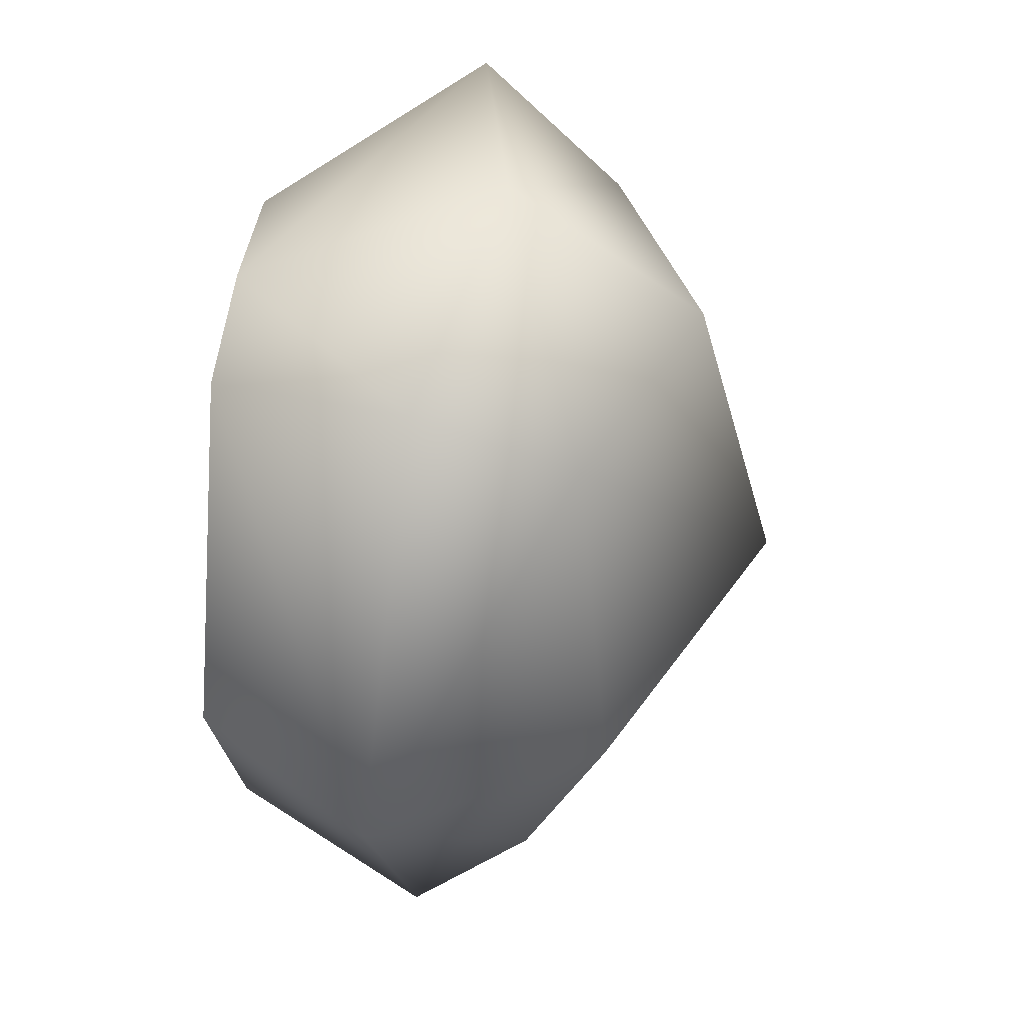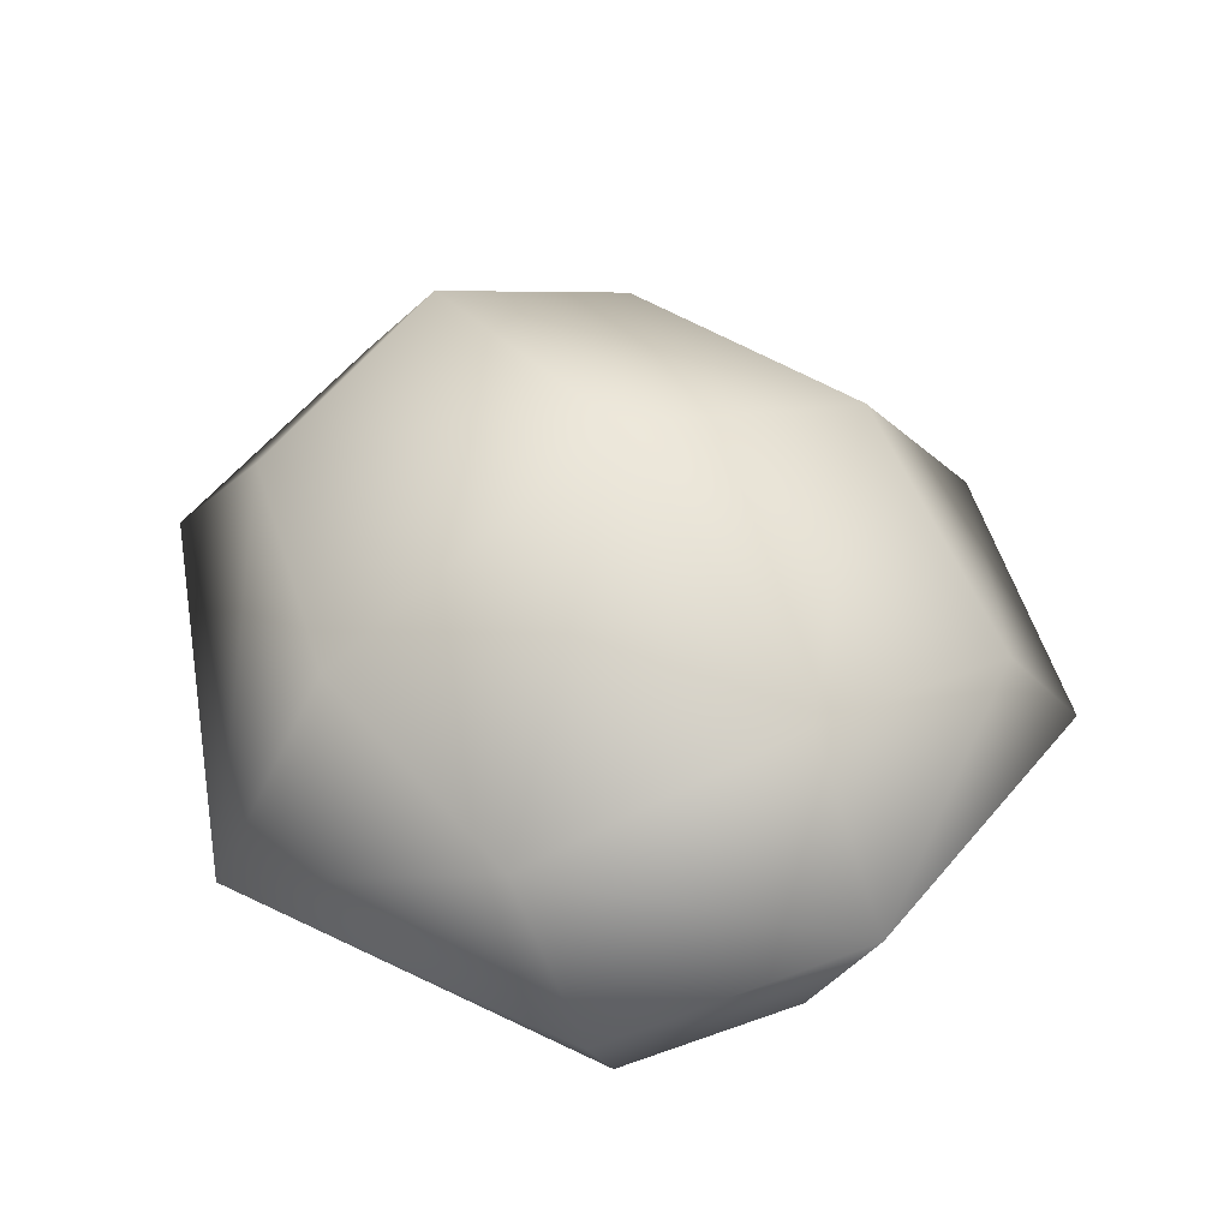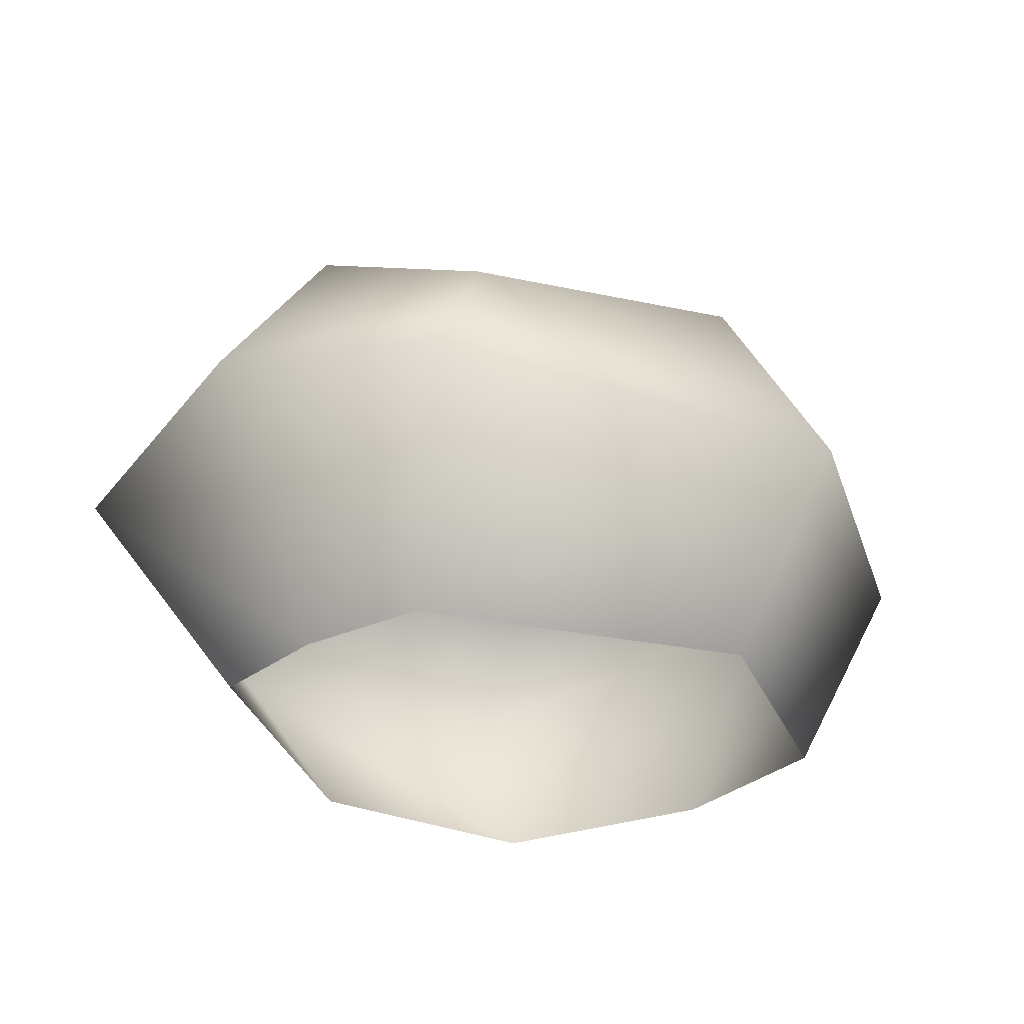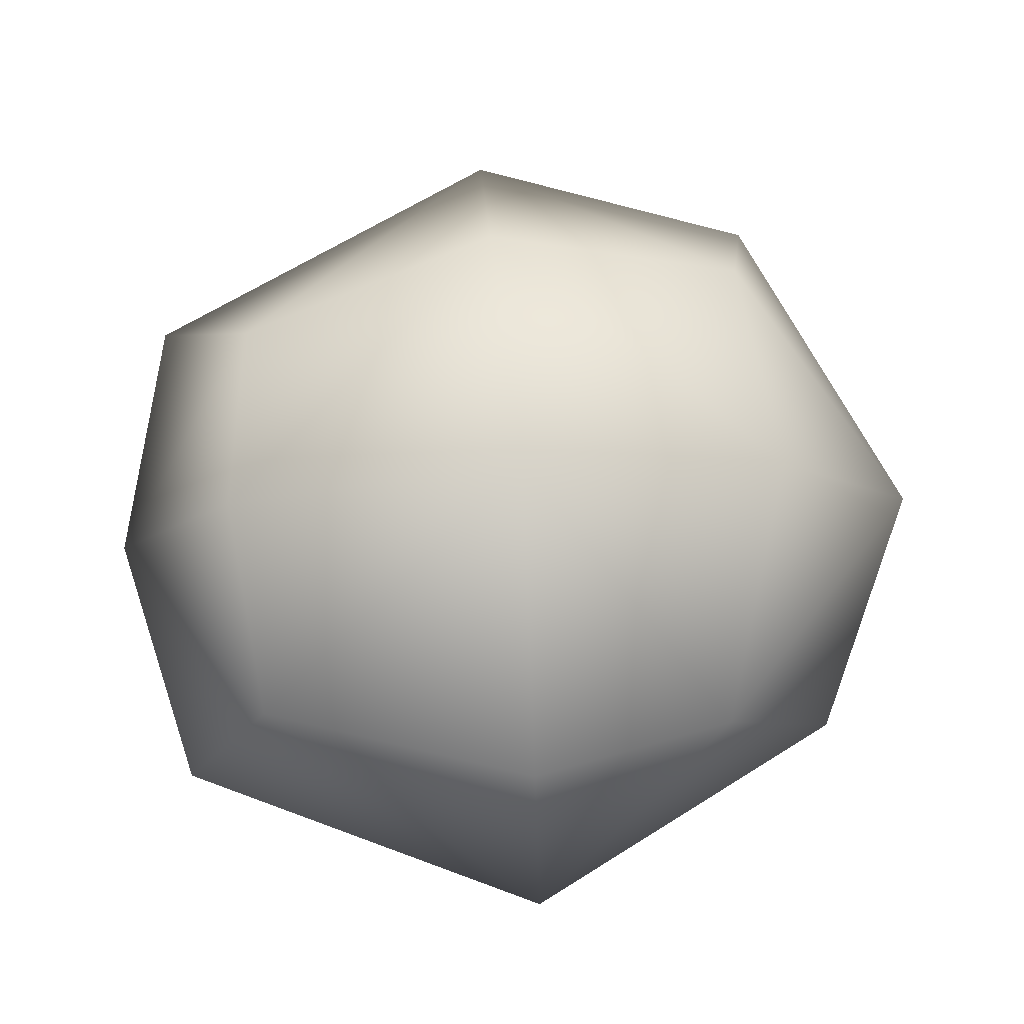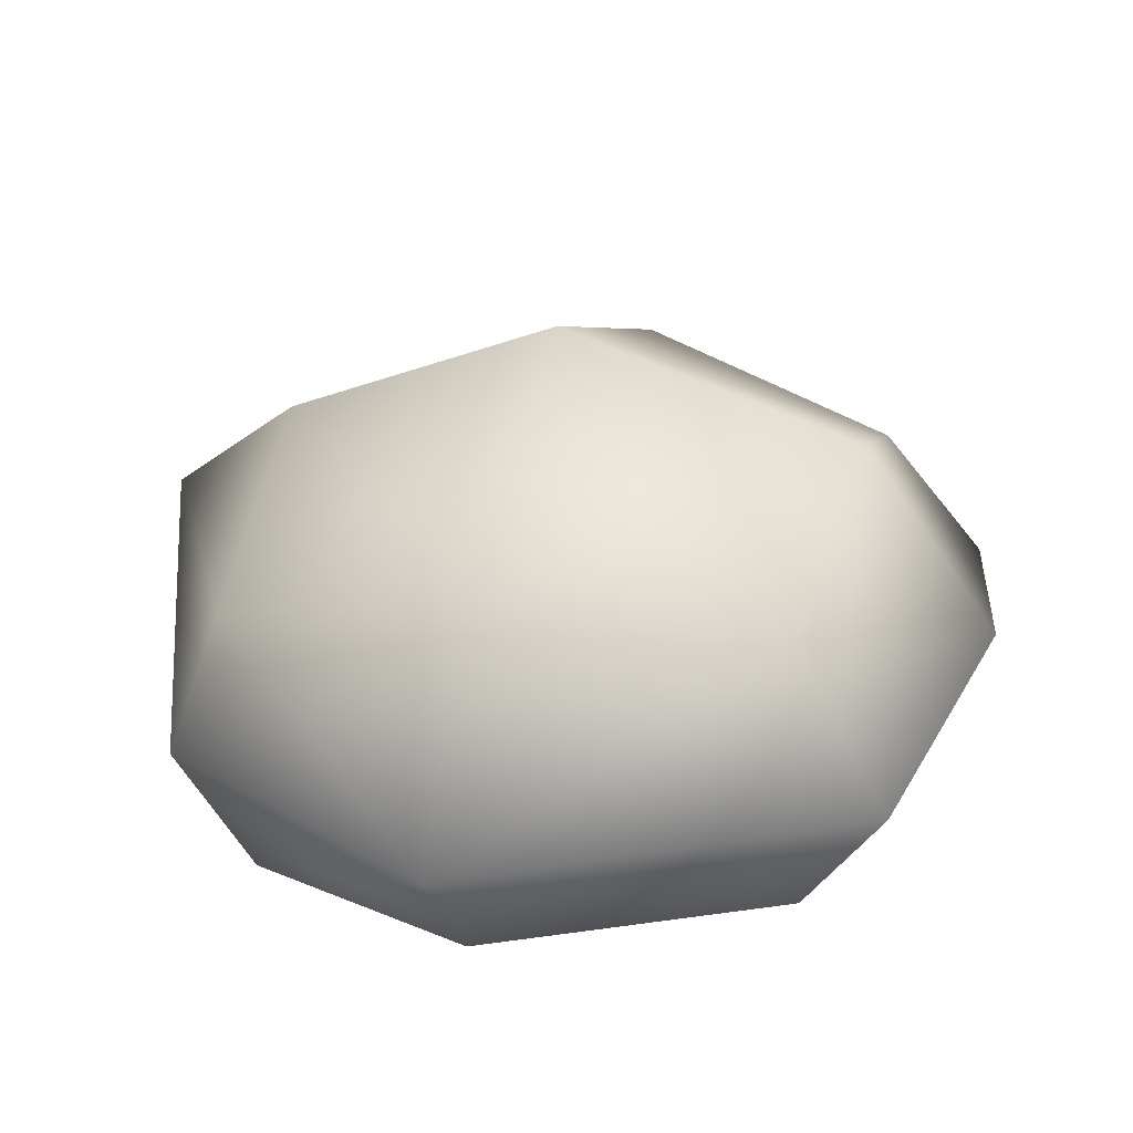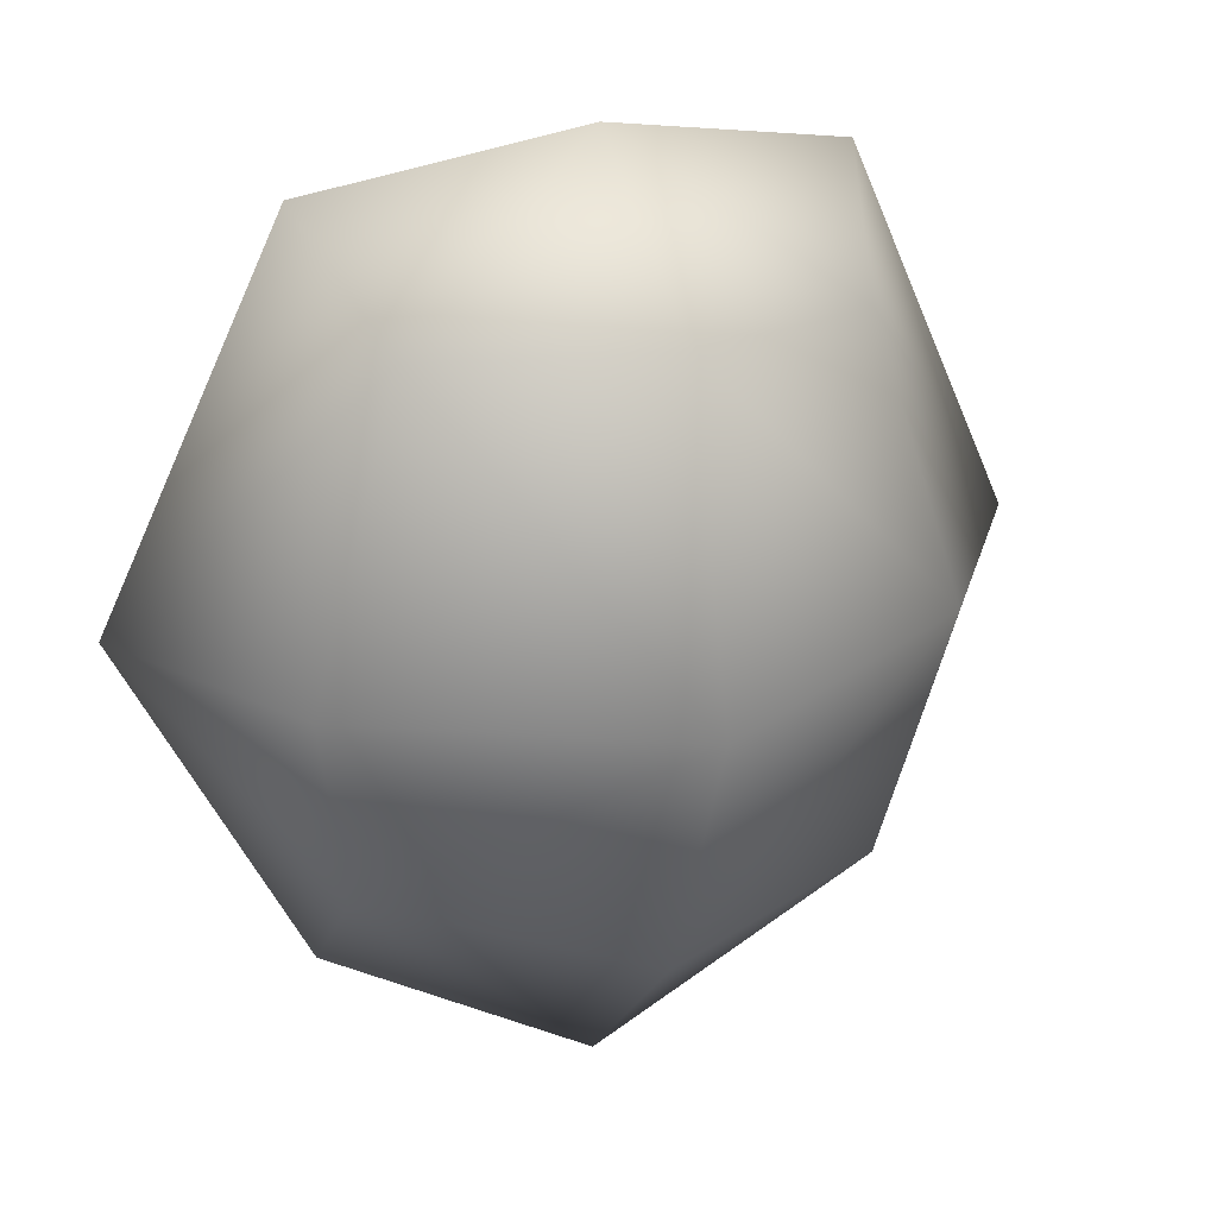
<metadata>
{"format":"obj","ext":"obj","renderer":"f3d","projection":"perspective","resolution":1024,"background":"white","views":[{"elev":46.1,"azim":96.7,"up":"+Z"},{"elev":49.9,"azim":145.8,"up":"+Y"},{"elev":-27.9,"azim":42.8,"up":"+Y"},{"elev":79.2,"azim":85.5,"up":"+Y"},{"elev":30.9,"azim":-72.5,"up":"+Y"},{"elev":23.9,"azim":158.3,"up":"+Z"}]}
</metadata>
<code>
v  -0.1122 -0.0242 0.4126
v  0.1116 -0.0242 0.4121
v  -0.2007 -0.0242 -0.0398
v  0.1517 -0.0242 -0.0522
v  -0.1763 0.2702 0.4074
v  0.1752 0.2715 0.4109
v  -0.2111 0.2338 -0.0522
v  0.2123 0.2361 -0.0076
v  -0.0075 -0.0242 -0.0875
v  0.0001 -0.0242 0.4269
v  -0.0012 0.3525 0.4234
v  -0.0064 0.3147 -0.069
v  0.2147 0.1495 0.494
v  -0.2135 0.1525 0.4969
v  0.2129 0.1378 -0.1075
v  -0.2763 0.1355 -0.0714
v  0.0017 0.1968 0.5397
v  0.0149 0.2122 -0.1901
v  -0.249 -0.0242 0.1668
v  0.249 -0.0242 0.168
v  0.2523 0.3038 0.1748
v  -0.2431 0.2963 0.1754
v  -0.0016 0.4216 0.1663
v  0.3588 0.1251 0.1773
v  -0.3664 0.1285 0.1778
o Box002
g Box002
f 11 23 22 5
f 10 17 14 1
f 2 20 24 13
f 9 18 15 4
f 3 19 25 16
f 6 21 23 11
f 10 2 13 17
f 9 3 16 18
f 17 11 5 14
f 8 21 24 15
f 18 12 8 15
f 5 22 25 14
f 6 11 17 13
f 7 12 18 16
f 12 7 22 23
f 4 15 24 20
f 1 14 25 19
f 8 12 23 21
f 6 13 24 21
f 7 16 25 22

</code>
